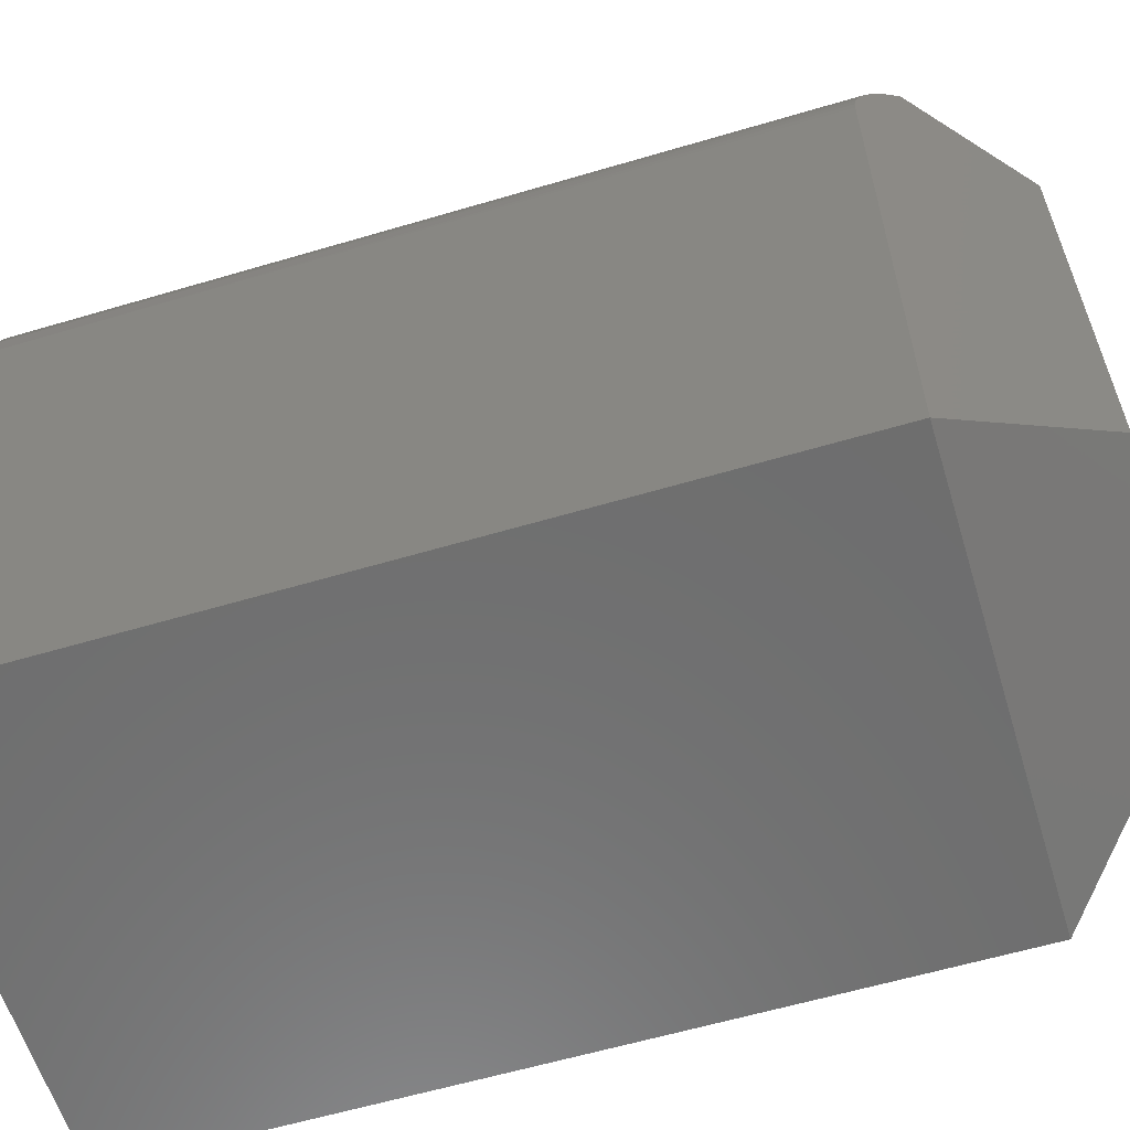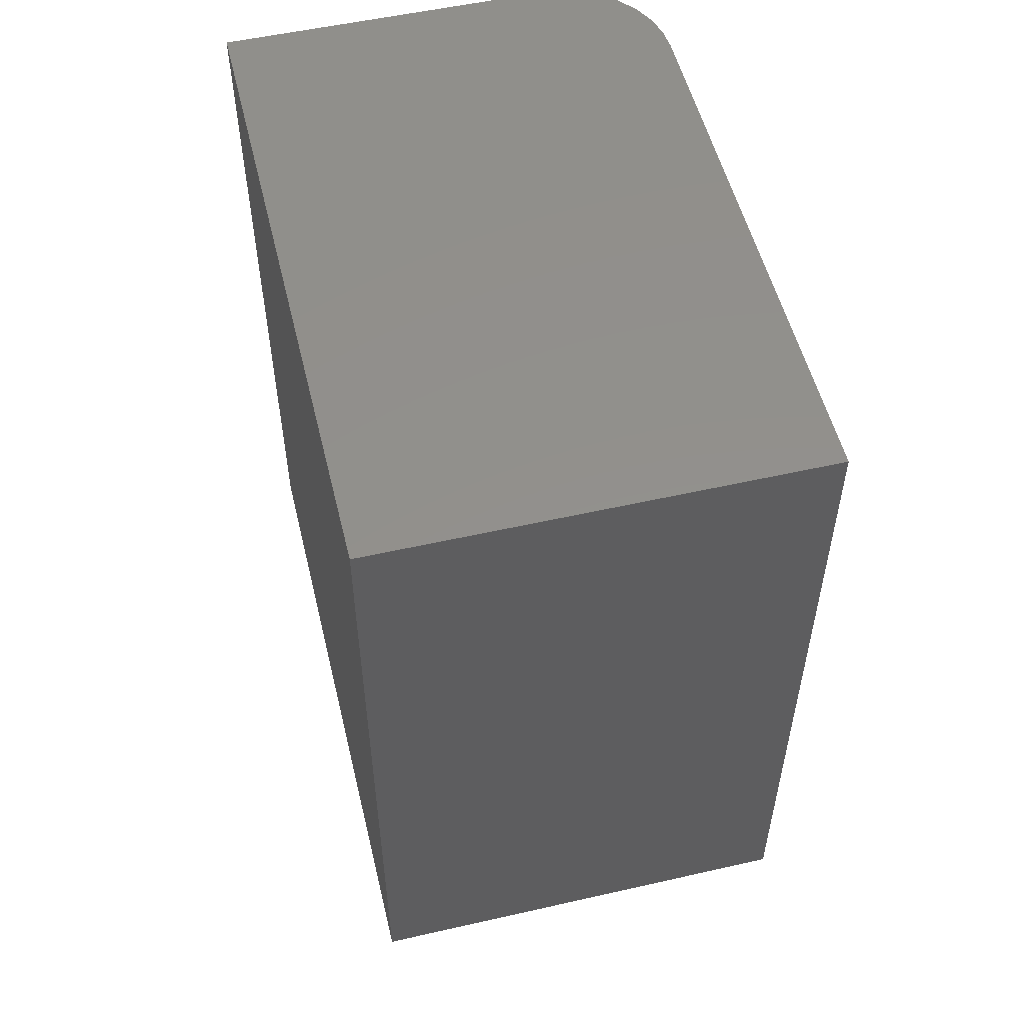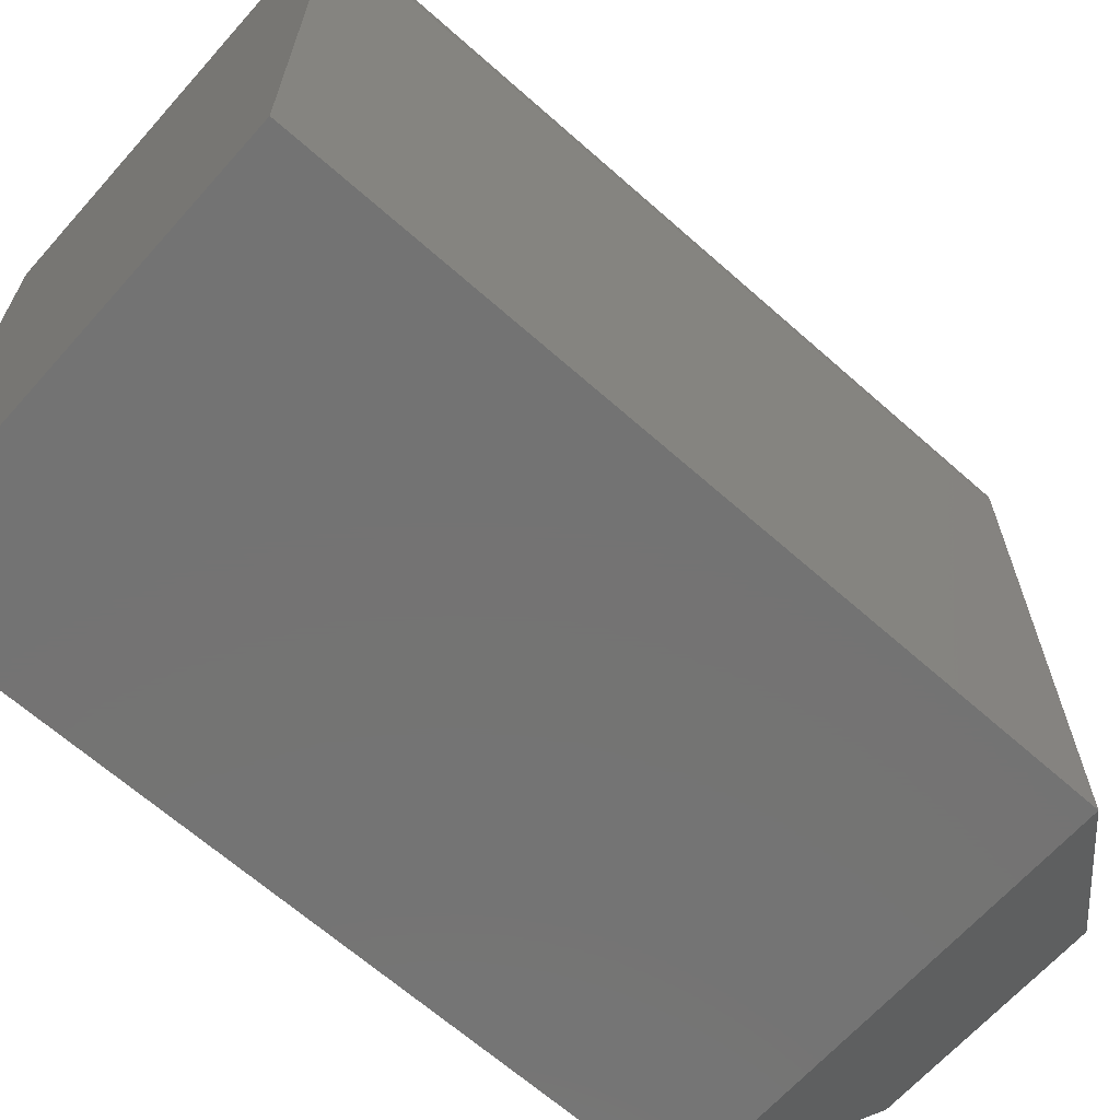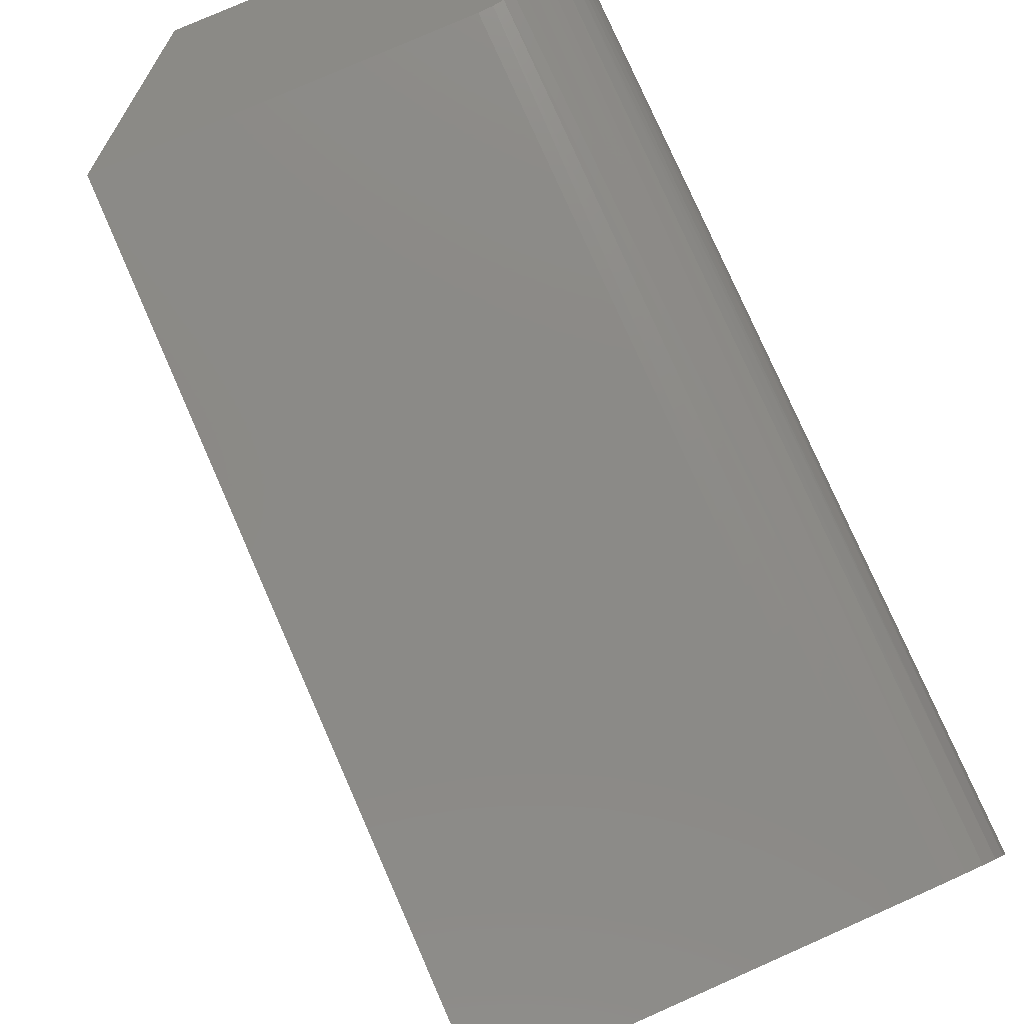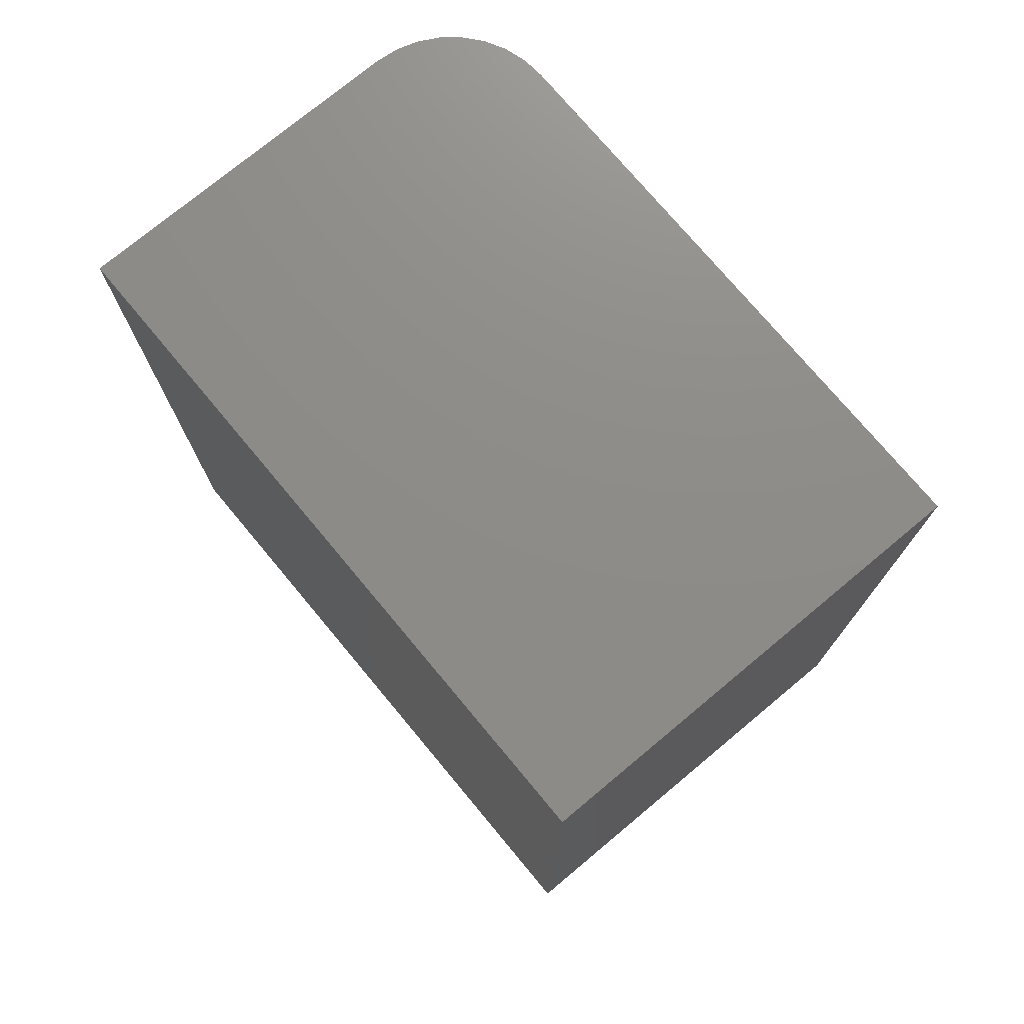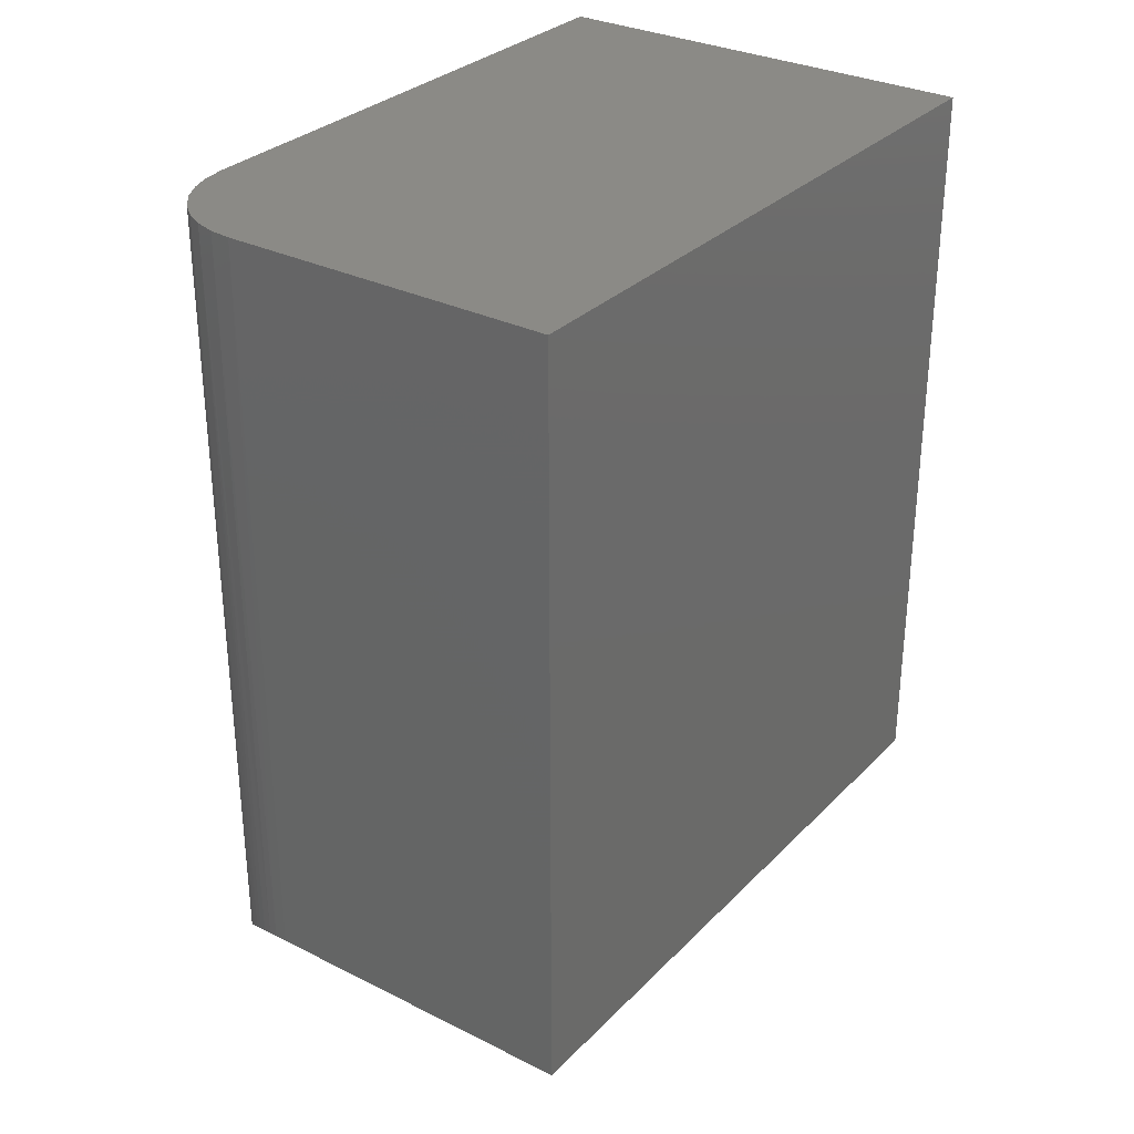
<metadata>
{"format":"stl","ext":"stl","renderer":"f3d","projection":"perspective","resolution":1024,"background":"white","views":[{"elev":-60.0,"azim":106.9,"up":"+Y"},{"elev":53.7,"azim":-13.6,"up":"+Z"},{"elev":-65.7,"azim":48.3,"up":"+Y"},{"elev":78.5,"azim":-23.8,"up":"+Y"},{"elev":74.9,"azim":-39.8,"up":"+Z"},{"elev":30.8,"azim":-144.4,"up":"+Z"}]}
</metadata>
<code>
# stl→obj: 37 verts, 70 faces
v 0.2793 0.4688 0
v 0.09375 0.4688 0
v 0 0.5625 0.1094
v 0.2793 0.5625 0.1094
v 0.2903 0.5618 0.1086
v 0.2987 0.5605 0.107
v 0.3069 0.5583 0.1045
v 0.3145 0.5556 0.1013
v 0.3216 0.5524 0.09758
v 0.3284 0.5486 0.09315
v 0.3347 0.5444 0.08824
v 0.3456 0.535 0.07734
v 0.3626 0.5117 0.09725
v 0.3547 0.5244 0.08801
v 0.3589 0.5183 0.09286
v 0.3659 0.5045 0.1011
v 0.3687 0.4969 0.1043
v 0.3706 0.4898 0.1066
v 0.372 0.4825 0.1082
v 0.3728 0.4757 0.1091
v 0.373 0.4688 0.1094
v 0.373 1.388e-17 0.1094
v 0.2793 0.09375 0
v 0.2793 0.5625 0.75
v 0 0.5625 0.75
v 0.373 0 0.75
v 0.373 0.4688 0.75
v 0 0 0.75
v 0.3712 0.487 0.75
v 0.3659 0.5046 0.75
v 0.3572 0.5208 0.75
v 0.3456 0.535 0.75
v 0.3314 0.5467 0.75
v 0.3152 0.5554 0.75
v 0.2976 0.5607 0.75
v 0.09375 0.09375 0
v -1.388e-17 0 0.1094
f 1 2 3
f 1 3 4
f 1 4 5
f 1 5 6
f 1 6 7
f 1 7 8
f 1 8 9
f 1 9 10
f 1 10 11
f 1 11 12
f 13 14 15
f 12 14 13
f 12 13 16
f 12 16 17
f 12 17 18
f 12 18 19
f 12 19 20
f 12 20 21
f 12 21 1
f 22 23 21
f 21 23 1
f 4 3 24
f 24 3 25
f 22 21 26
f 26 21 27
f 25 28 26
f 25 26 27
f 25 27 29
f 25 29 30
f 25 30 31
f 25 31 32
f 25 32 33
f 25 33 34
f 25 34 35
f 25 35 24
f 27 20 29
f 27 21 20
f 6 35 34
f 7 6 34
f 7 34 8
f 9 8 34
f 34 33 9
f 33 10 9
f 14 31 15
f 13 15 31
f 18 29 19
f 20 19 29
f 30 29 18
f 30 18 17
f 30 17 16
f 30 16 13
f 30 13 31
f 4 24 5
f 5 24 35
f 5 35 6
f 31 14 32
f 32 14 12
f 32 12 33
f 33 12 11
f 33 11 10
f 36 2 23
f 23 2 1
f 3 37 25
f 25 37 28
f 37 22 28
f 28 22 26
f 37 36 22
f 22 36 23
f 3 2 37
f 37 2 36

</code>
